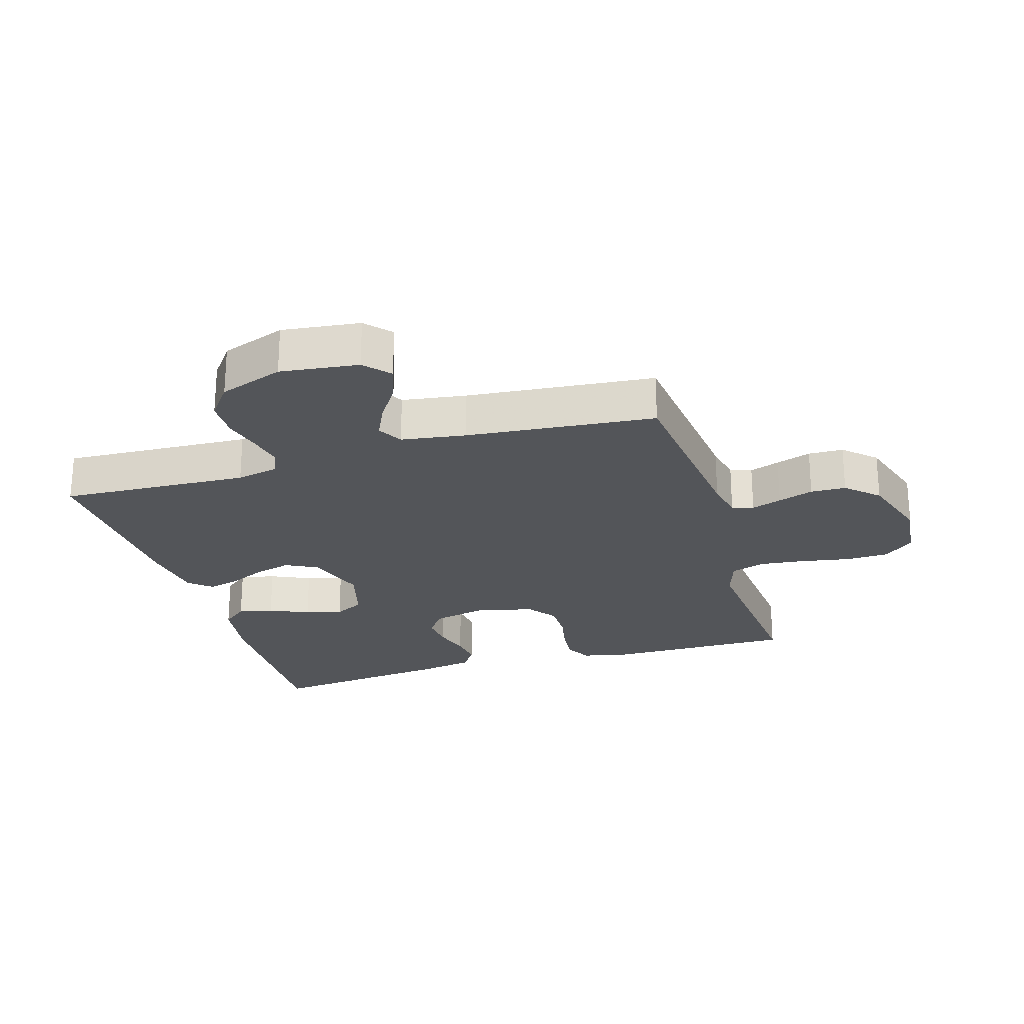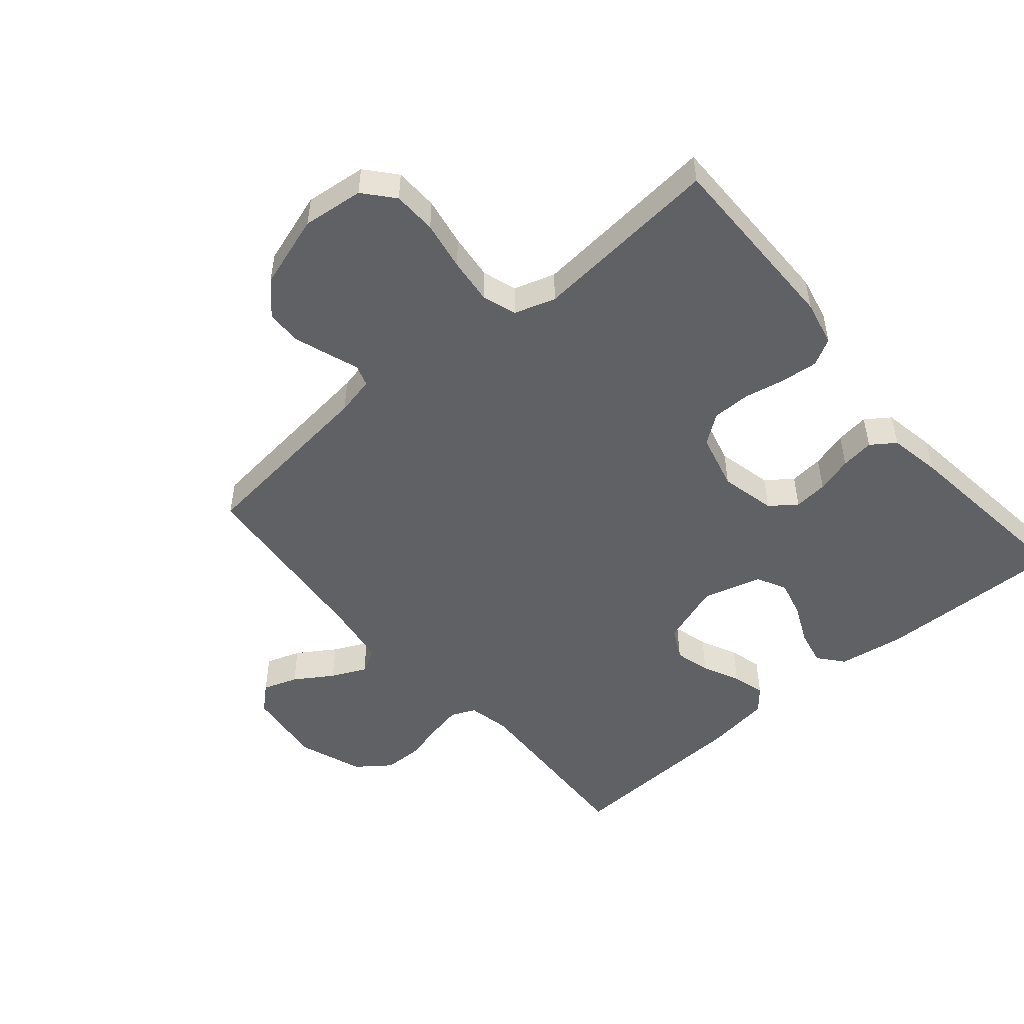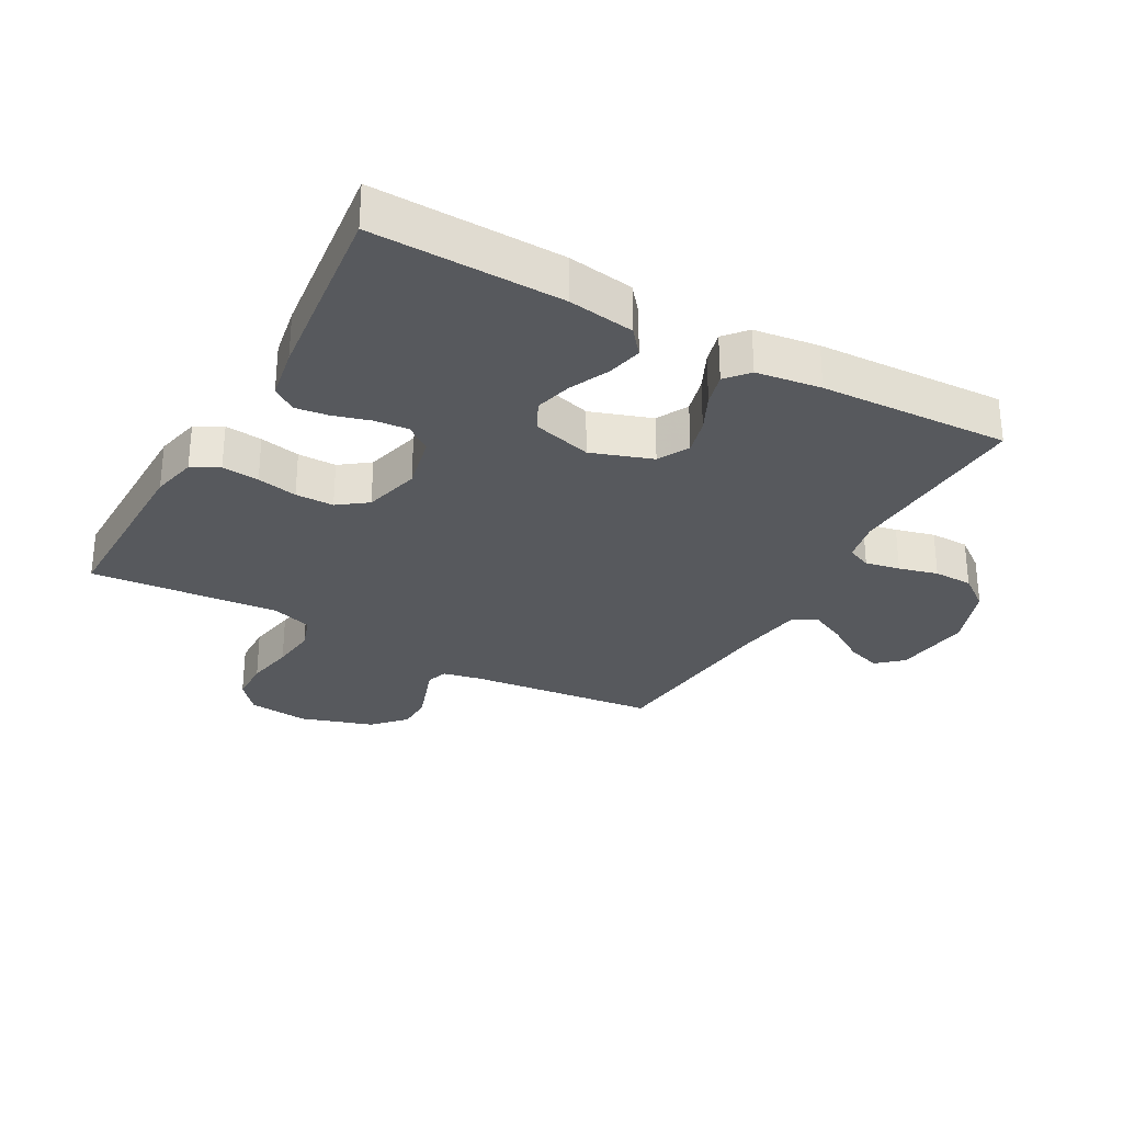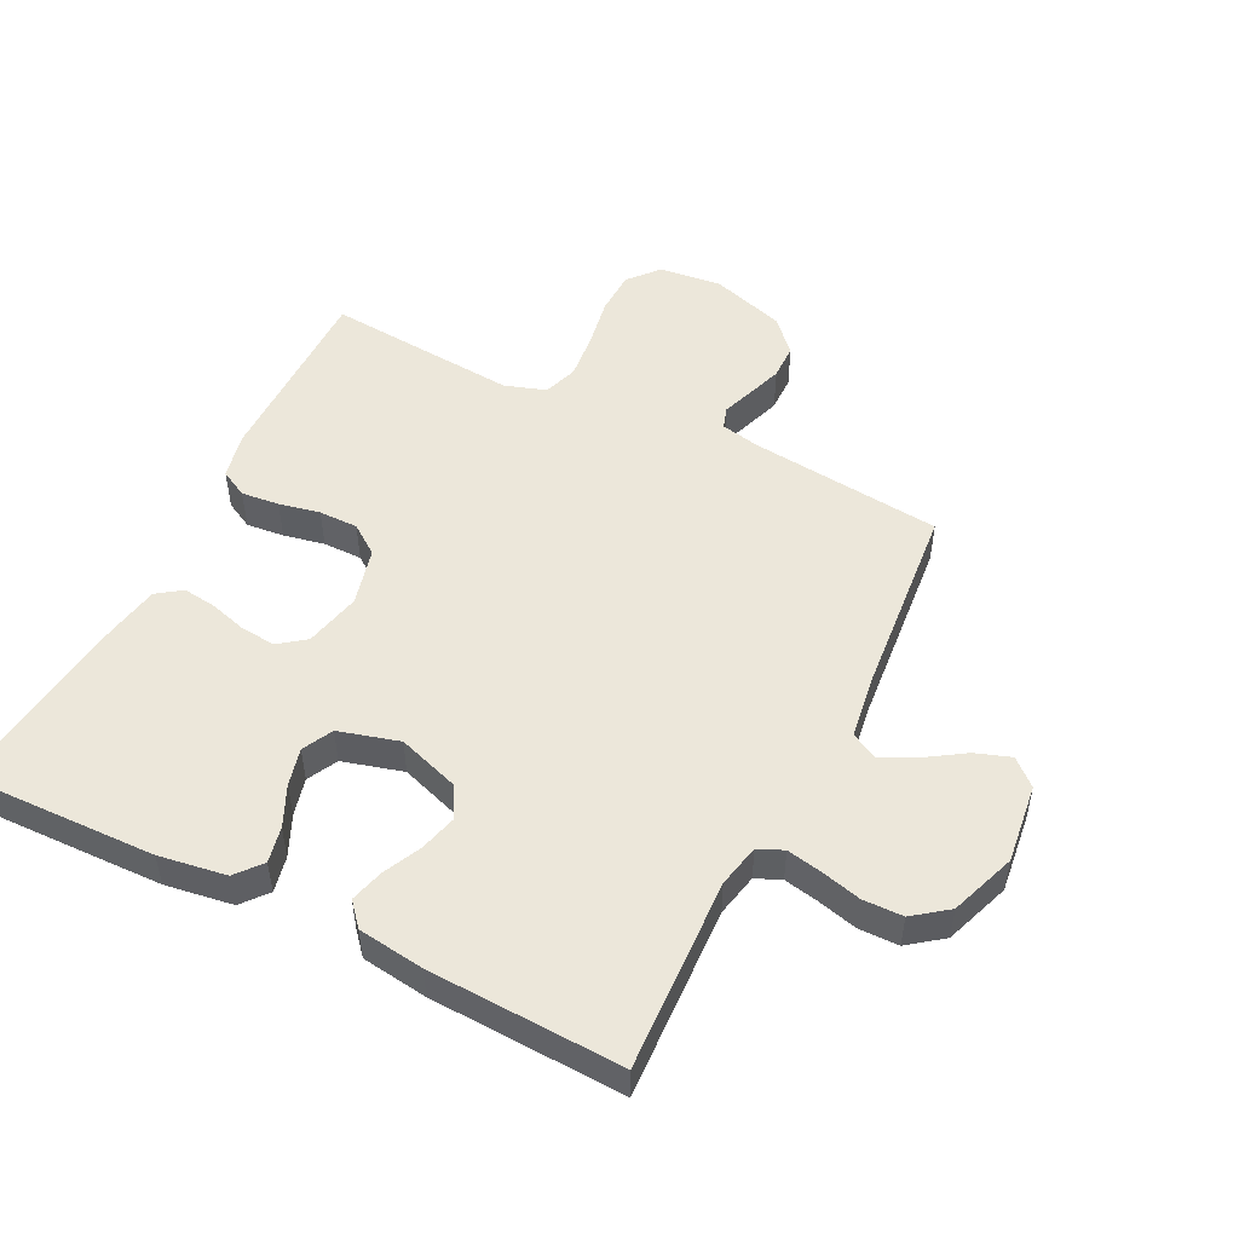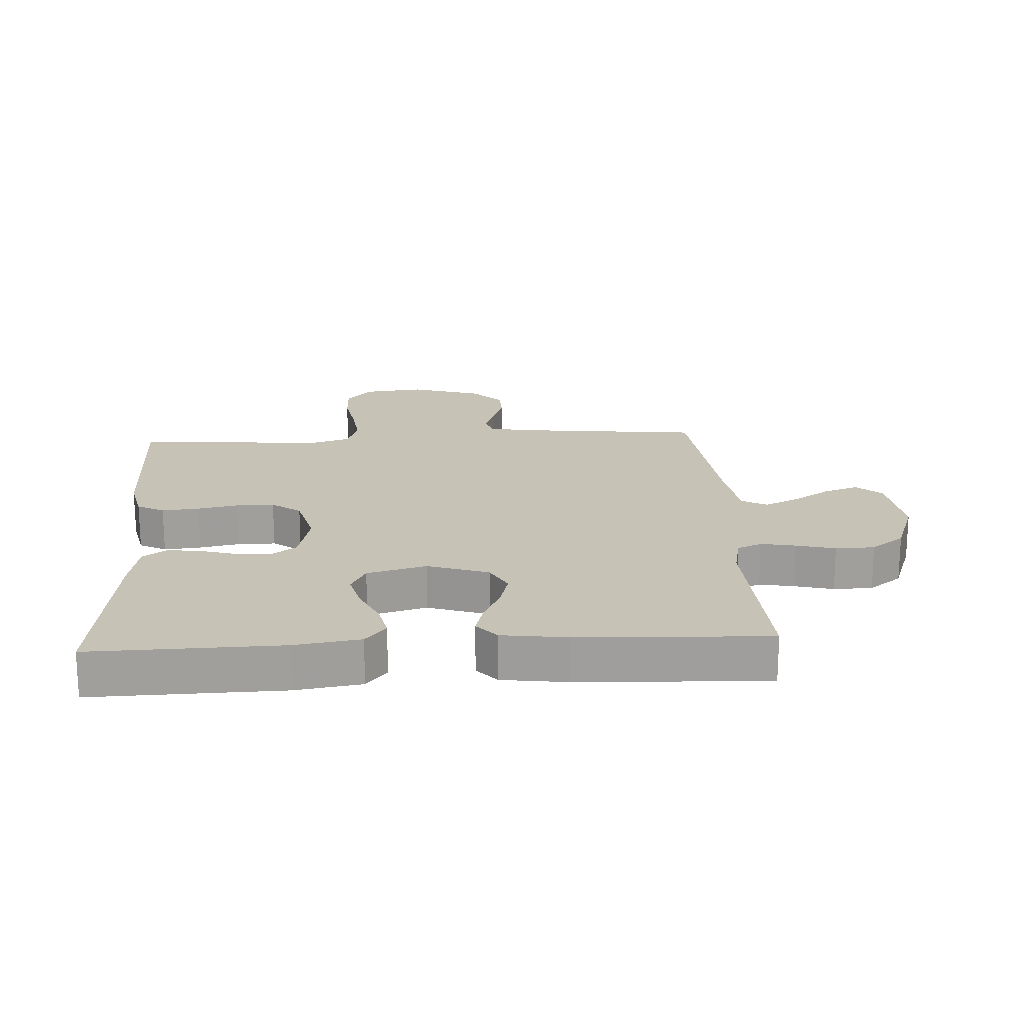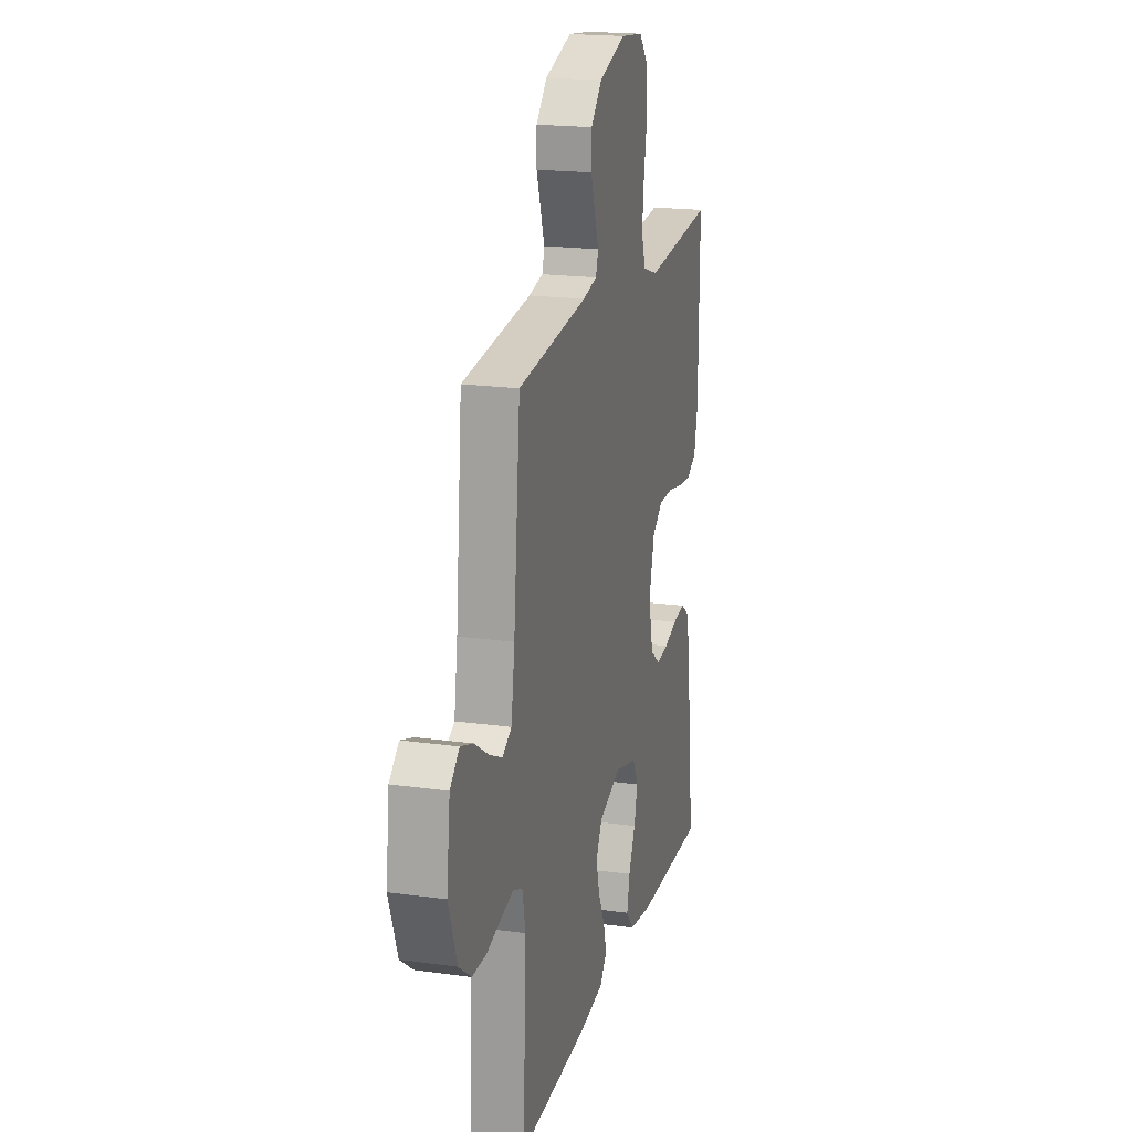
<metadata>
{"format":"obj","ext":"obj","renderer":"f3d","projection":"perspective","resolution":1024,"background":"white","views":[{"elev":-24.3,"azim":-73.3,"up":"+Y"},{"elev":-50.2,"azim":40.5,"up":"+Y"},{"elev":-29.3,"azim":150.9,"up":"+Y"},{"elev":50.5,"azim":-153.5,"up":"+Y"},{"elev":19.2,"azim":176.7,"up":"+Y"},{"elev":19.4,"azim":-75.4,"up":"+Z"}]}
</metadata>
<code>
v -0.5 0.07 -0.5
v -0.486 0.07 -0.2
v -0.5 0.07 -0.133
v -0.539 0.07 -0.116
v -0.594 0.07 -0.127
v -0.656 0.07 -0.143
v -0.718 0.07 -0.142
v -0.771 0.07 -0.102
v -0.808 0.07 0
v -0.793 0.07 0.124
v -0.753 0.07 0.16
v -0.698 0.07 0.141
v -0.638 0.07 0.102
v -0.583 0.07 0.076
v -0.543 0.07 0.098
v -0.528 0.07 0.2
v -0.5 0.07 0.5
v -0.2 0.07 0.533
v -0.139 0.07 0.546
v -0.128 0.07 0.58
v -0.145 0.07 0.628
v -0.164 0.07 0.684
v -0.163 0.07 0.74
v -0.116 0.07 0.79
v 0 0.07 0.827
v 0.097 0.07 0.816
v 0.137 0.07 0.769
v 0.139 0.07 0.7
v 0.125 0.07 0.622
v 0.117 0.07 0.549
v 0.135 0.07 0.495
v 0.2 0.07 0.474
v 0.5 0.07 0.5
v 0.498 0.07 0.2
v 0.482 0.07 0.128
v 0.439 0.07 0.105
v 0.38 0.07 0.111
v 0.316 0.07 0.124
v 0.255 0.07 0.124
v 0.209 0.07 0.09
v 0.186 0.07 0
v 0.206 0.07 -0.088
v 0.247 0.07 -0.119
v 0.301 0.07 -0.114
v 0.359 0.07 -0.097
v 0.412 0.07 -0.09
v 0.45 0.07 -0.117
v 0.465 0.07 -0.2
v 0.5 0.07 -0.5
v 0.2 0.07 -0.493
v 0.095 0.07 -0.477
v 0.062 0.07 -0.437
v 0.074 0.07 -0.381
v 0.103 0.07 -0.318
v 0.118 0.07 -0.259
v 0.094 0.07 -0.212
v 0 0.07 -0.186
v -0.097 0.07 -0.219
v -0.123 0.07 -0.269
v -0.108 0.07 -0.326
v -0.08 0.07 -0.385
v -0.066 0.07 -0.437
v -0.097 0.07 -0.473
v -0.2 0.07 -0.487
v -0.5 0 -0.5
v -0.486 0 -0.2
v -0.5 0 -0.133
v -0.539 0 -0.116
v -0.594 0 -0.127
v -0.656 0 -0.143
v -0.718 0 -0.142
v -0.771 0 -0.102
v -0.808 0 0
v -0.793 0 0.124
v -0.753 0 0.16
v -0.698 0 0.141
v -0.638 0 0.102
v -0.583 0 0.076
v -0.543 0 0.098
v -0.528 0 0.2
v -0.5 0 0.5
v -0.2 0 0.533
v -0.139 0 0.546
v -0.128 0 0.58
v -0.145 0 0.628
v -0.164 0 0.684
v -0.163 0 0.74
v -0.116 0 0.79
v 0 0 0.827
v 0.097 0 0.816
v 0.137 0 0.769
v 0.139 0 0.7
v 0.125 0 0.622
v 0.117 0 0.549
v 0.135 0 0.495
v 0.2 0 0.474
v 0.5 0 0.5
v 0.498 0 0.2
v 0.482 0 0.128
v 0.439 0 0.105
v 0.38 0 0.111
v 0.316 0 0.124
v 0.255 0 0.124
v 0.209 0 0.09
v 0.186 0 0
v 0.206 0 -0.088
v 0.247 0 -0.119
v 0.301 0 -0.114
v 0.359 0 -0.097
v 0.412 0 -0.09
v 0.45 0 -0.117
v 0.465 0 -0.2
v 0.5 0 -0.5
v 0.2 0 -0.493
v 0.095 0 -0.477
v 0.062 0 -0.437
v 0.074 0 -0.381
v 0.103 0 -0.318
v 0.118 0 -0.259
v 0.094 0 -0.212
v 0 0 -0.186
v -0.097 0 -0.219
v -0.123 0 -0.269
v -0.108 0 -0.326
v -0.08 0 -0.385
v -0.066 0 -0.437
v -0.097 0 -0.473
v -0.2 0 -0.487
f 64 1 2
f 63 64 2
f 62 63 2
f 61 62 2
f 60 61 2
f 59 60 2 3
f 58 59 3 4
f 57 58 4
f 52 53 54
f 51 52 54
f 50 51 54
f 49 50 54
f 48 49 54
f 47 48 54
f 46 47 54
f 45 46 54
f 44 45 54
f 43 44 54 55
f 42 43 55 56
f 36 37 38
f 35 36 38
f 34 35 38
f 33 34 38
f 32 33 38
f 31 32 38 39
f 30 31 39 40
f 27 28 29
f 26 27 29
f 25 26 29
f 24 25 29
f 23 24 29
f 22 23 29
f 21 22 29
f 20 21 29
f 19 20 29 30
f 30 40 41
f 19 30 41
f 18 19 41
f 11 12 13
f 10 11 13
f 9 10 13
f 8 9 13
f 7 8 13
f 6 7 13
f 5 6 13
f 4 5 13 14
f 57 4 14 15
f 42 56 57
f 41 42 57
f 18 41 57
f 17 18 57
f 16 17 57
f 15 16 57
f 66 65 128
f 66 128 127
f 66 127 126
f 66 126 125
f 66 125 124
f 67 66 124 123
f 68 67 123 122
f 68 122 121
f 118 117 116
f 118 116 115
f 118 115 114
f 118 114 113
f 118 113 112
f 118 112 111
f 118 111 110
f 118 110 109
f 118 109 108
f 119 118 108 107
f 120 119 107 106
f 102 101 100
f 102 100 99
f 102 99 98
f 102 98 97
f 102 97 96
f 103 102 96 95
f 104 103 95 94
f 93 92 91
f 93 91 90
f 93 90 89
f 93 89 88
f 93 88 87
f 93 87 86
f 93 86 85
f 93 85 84
f 94 93 84 83
f 105 104 94
f 105 94 83
f 105 83 82
f 77 76 75
f 77 75 74
f 77 74 73
f 77 73 72
f 77 72 71
f 77 71 70
f 77 70 69
f 78 77 69 68
f 79 78 68 121
f 121 120 106
f 121 106 105
f 121 105 82
f 121 82 81
f 121 81 80
f 121 80 79
f 1 65 66 2
f 2 66 67 3
f 3 67 68 4
f 4 68 69 5
f 5 69 70 6
f 6 70 71 7
f 7 71 72 8
f 8 72 73 9
f 9 73 74 10
f 10 74 75 11
f 11 75 76 12
f 12 76 77 13
f 13 77 78 14
f 14 78 79 15
f 15 79 80 16
f 16 80 81 17
f 17 81 82 18
f 18 82 83 19
f 19 83 84 20
f 20 84 85 21
f 21 85 86 22
f 22 86 87 23
f 23 87 88 24
f 24 88 89 25
f 25 89 90 26
f 26 90 91 27
f 27 91 92 28
f 28 92 93 29
f 29 93 94 30
f 30 94 95 31
f 31 95 96 32
f 32 96 97 33
f 33 97 98 34
f 34 98 99 35
f 35 99 100 36
f 36 100 101 37
f 37 101 102 38
f 38 102 103 39
f 39 103 104 40
f 40 104 105 41
f 41 105 106 42
f 42 106 107 43
f 43 107 108 44
f 44 108 109 45
f 45 109 110 46
f 46 110 111 47
f 47 111 112 48
f 48 112 113 49
f 49 113 114 50
f 50 114 115 51
f 51 115 116 52
f 52 116 117 53
f 53 117 118 54
f 54 118 119 55
f 55 119 120 56
f 56 120 121 57
f 57 121 122 58
f 58 122 123 59
f 59 123 124 60
f 60 124 125 61
f 61 125 126 62
f 62 126 127 63
f 63 127 128 64
f 64 128 65 1

</code>
